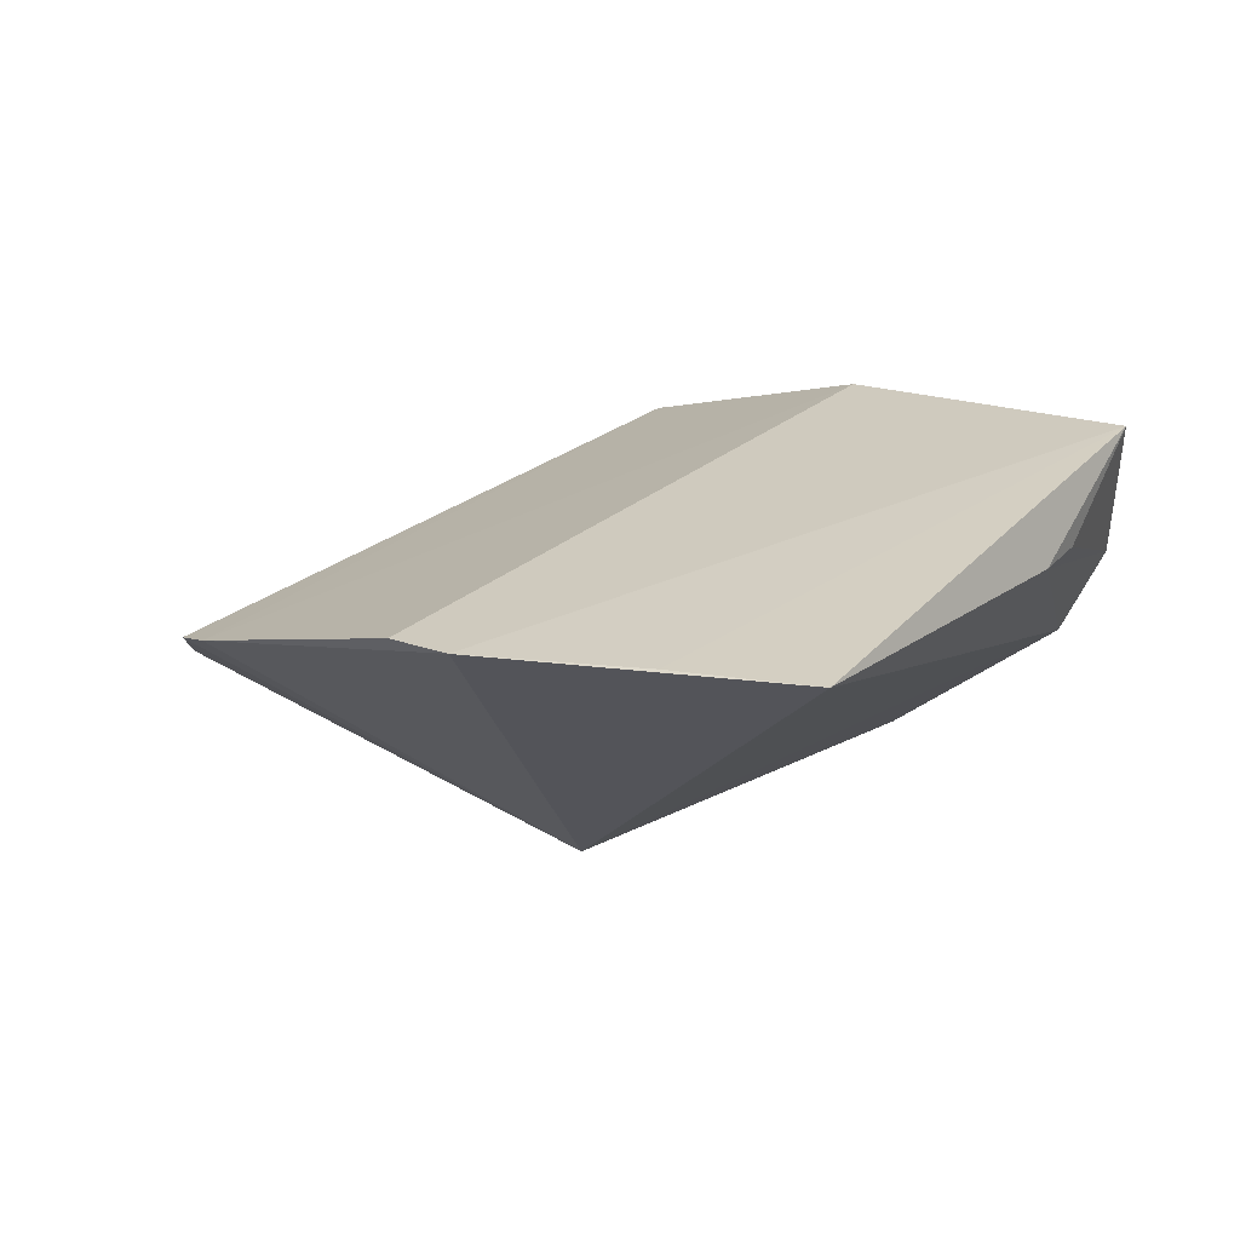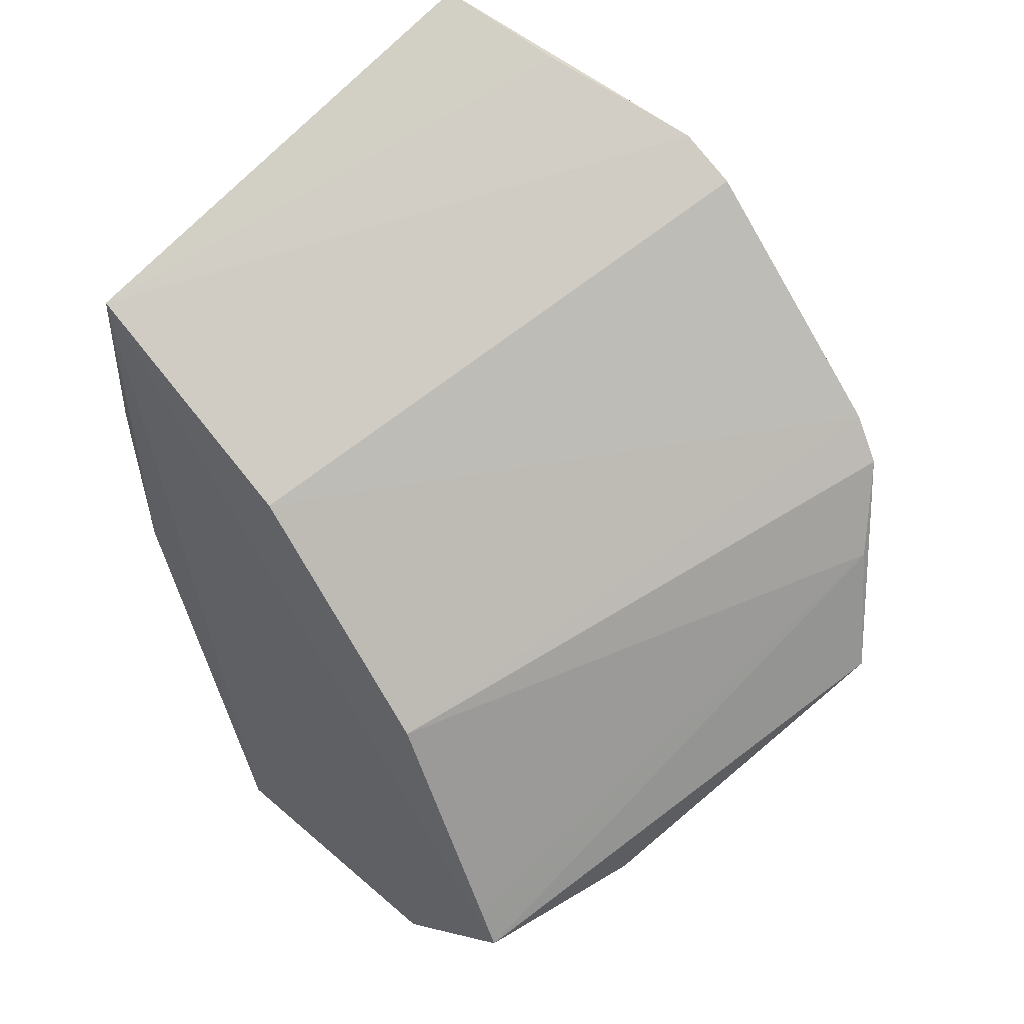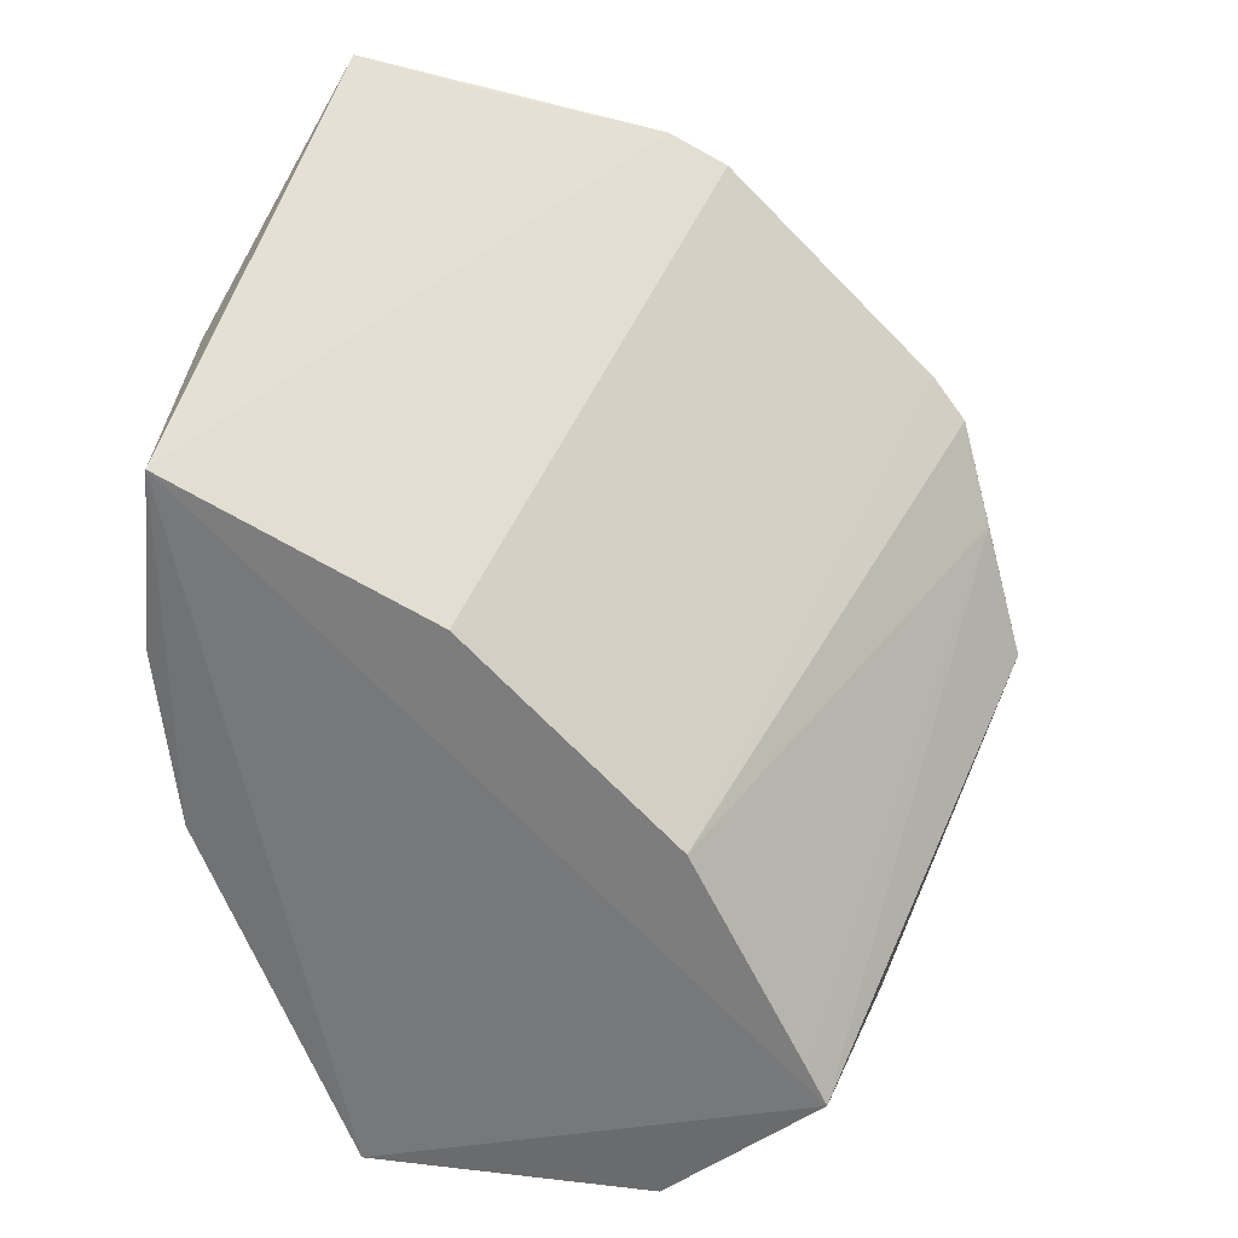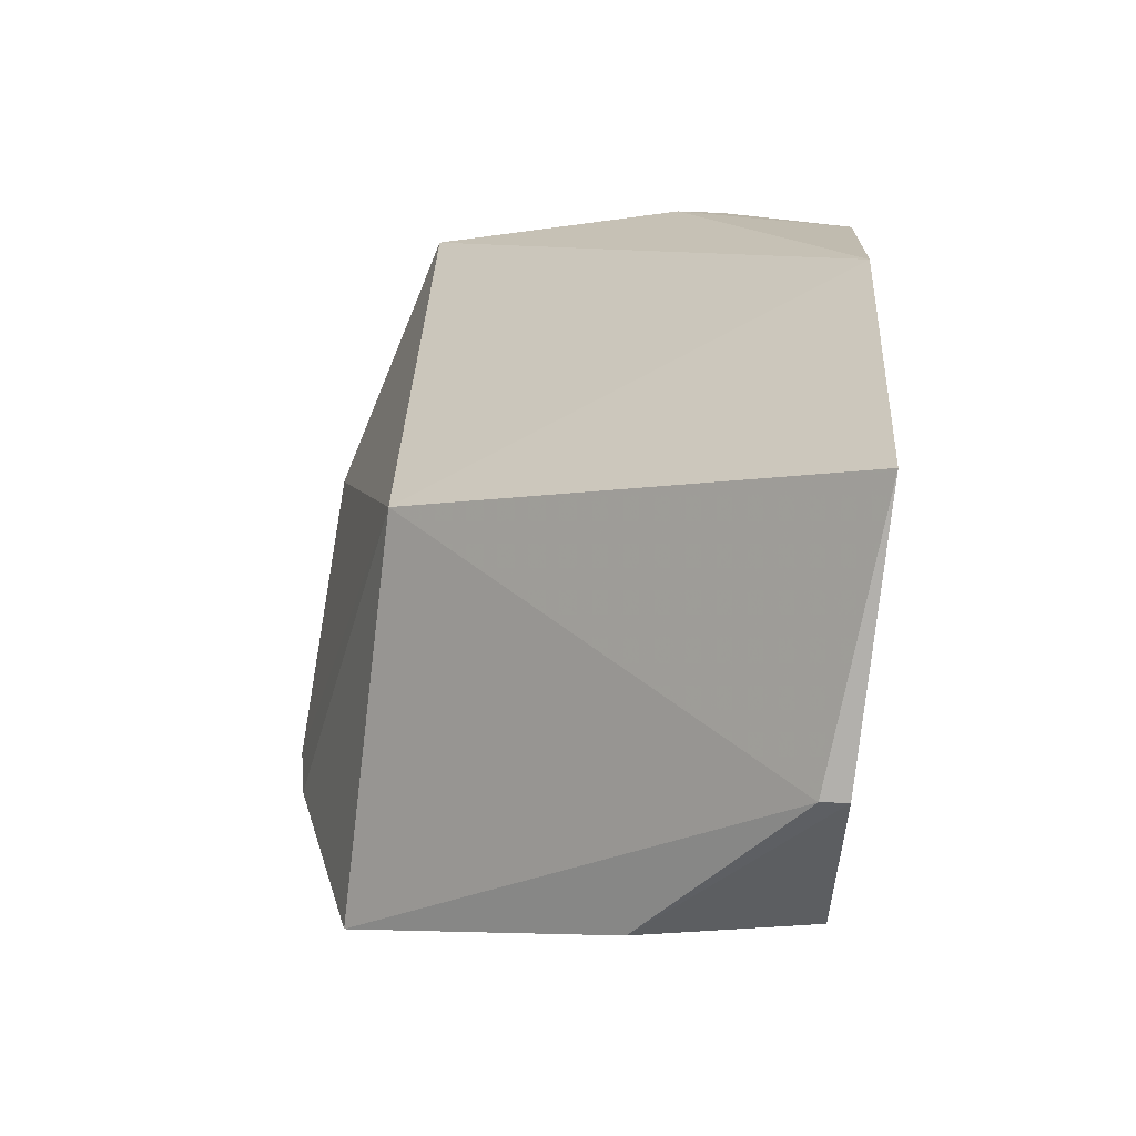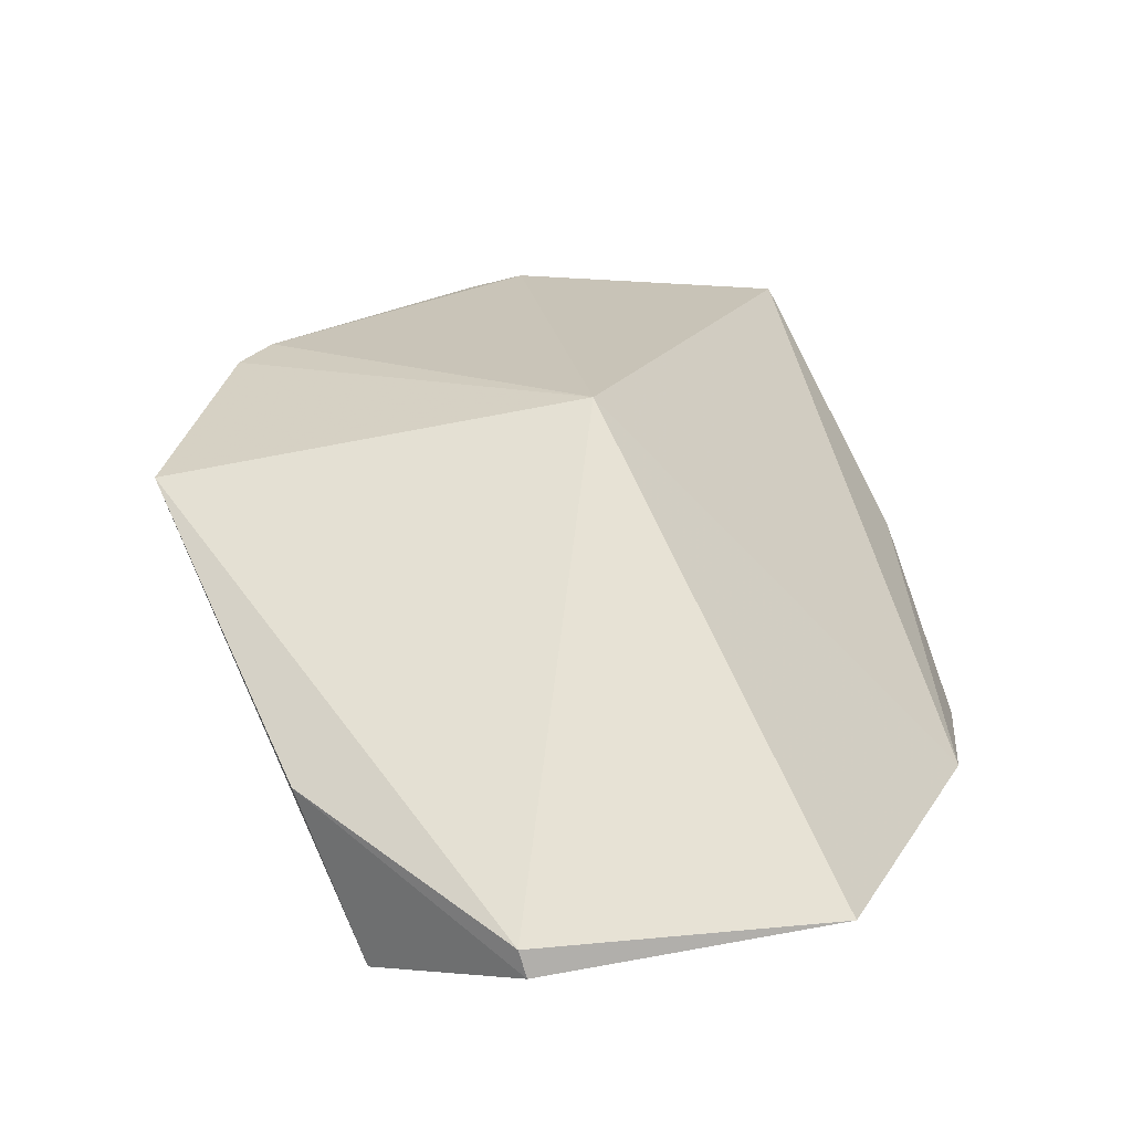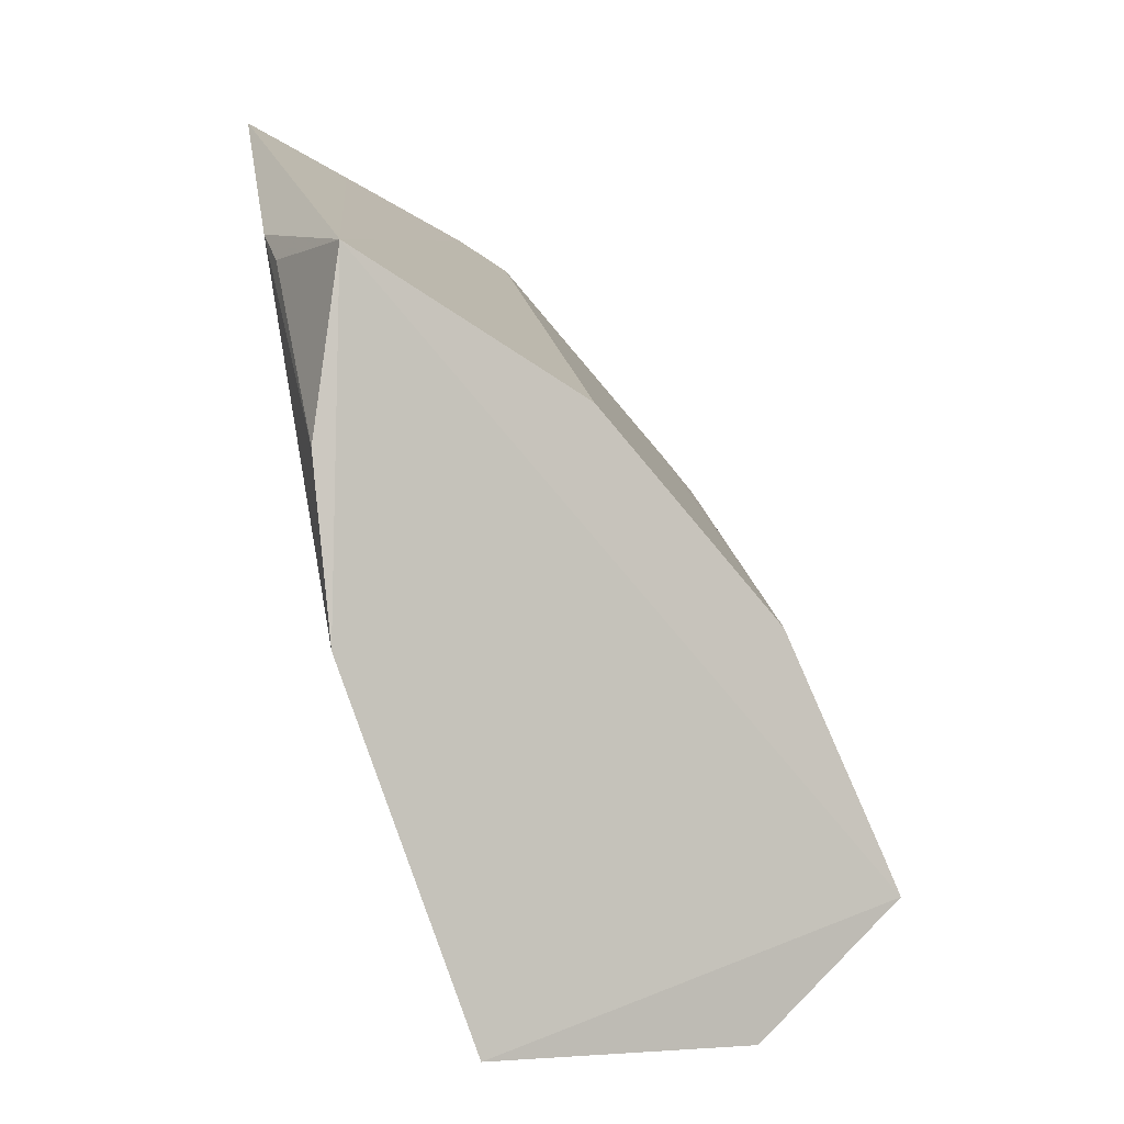
<metadata>
{"format":"obj","ext":"obj","renderer":"f3d","projection":"perspective","resolution":1024,"background":"white","views":[{"elev":62.7,"azim":-150.6,"up":"+Y"},{"elev":45.1,"azim":45.0,"up":"+Y"},{"elev":29.3,"azim":9.6,"up":"+Y"},{"elev":-78.8,"azim":-96.5,"up":"+Y"},{"elev":-77.5,"azim":-169.3,"up":"+Y"},{"elev":-4.4,"azim":-26.8,"up":"+Y"}]}
</metadata>
<code>
v 0.1505 0.03072 0.4917
v 0.2112 0.1063 0.4012
v 0.1128 0.1552 0.4946
v 0.07496 0.2272 0.4011
v 0.1207 0.1066 0.4015
v 0.1462 0.2032 0.3846
v 0.0601 0.1066 0.4917
v 0.1826 0.05891 0.4946
v 0.151 0.03081 0.486
v 0.1965 0.152 0.3864
v 0.05999 0.1821 0.4946
v 0.1342 0.2093 0.3846
v 0.0904 0.03081 0.4917
v 0.1896 0.06003 0.4572
v 0.1896 0.1603 0.3846
v 0.203 0.1325 0.3947
v 0.1552 0.1128 0.4946
v 0.05892 0.1901 0.4568
v 0.1011 0.2191 0.3946
v 0.1785 0.06712 0.4946
v 0.05586 0.1437 0.4917
v 0.05781 0.183 0.4669
f 7 4 5
f 9 5 2
f 10 2 5
f 11 3 6
f 11 8 3
f 12 5 4
f 12 11 6
f 13 1 8
f 13 9 1
f 13 7 5
f 13 5 9
f 13 11 7
f 13 8 11
f 14 8 1
f 14 1 9
f 14 9 2
f 14 2 8
f 15 6 3
f 15 12 6
f 15 10 5
f 15 5 12
f 16 8 2
f 16 2 10
f 17 3 8
f 17 16 10
f 17 15 3
f 17 10 15
f 18 11 4
f 18 4 7
f 19 12 4
f 19 4 11
f 19 11 12
f 20 17 8
f 20 8 16
f 20 16 17
f 21 18 7
f 21 7 11
f 22 21 11
f 22 11 18
f 22 18 21

</code>
